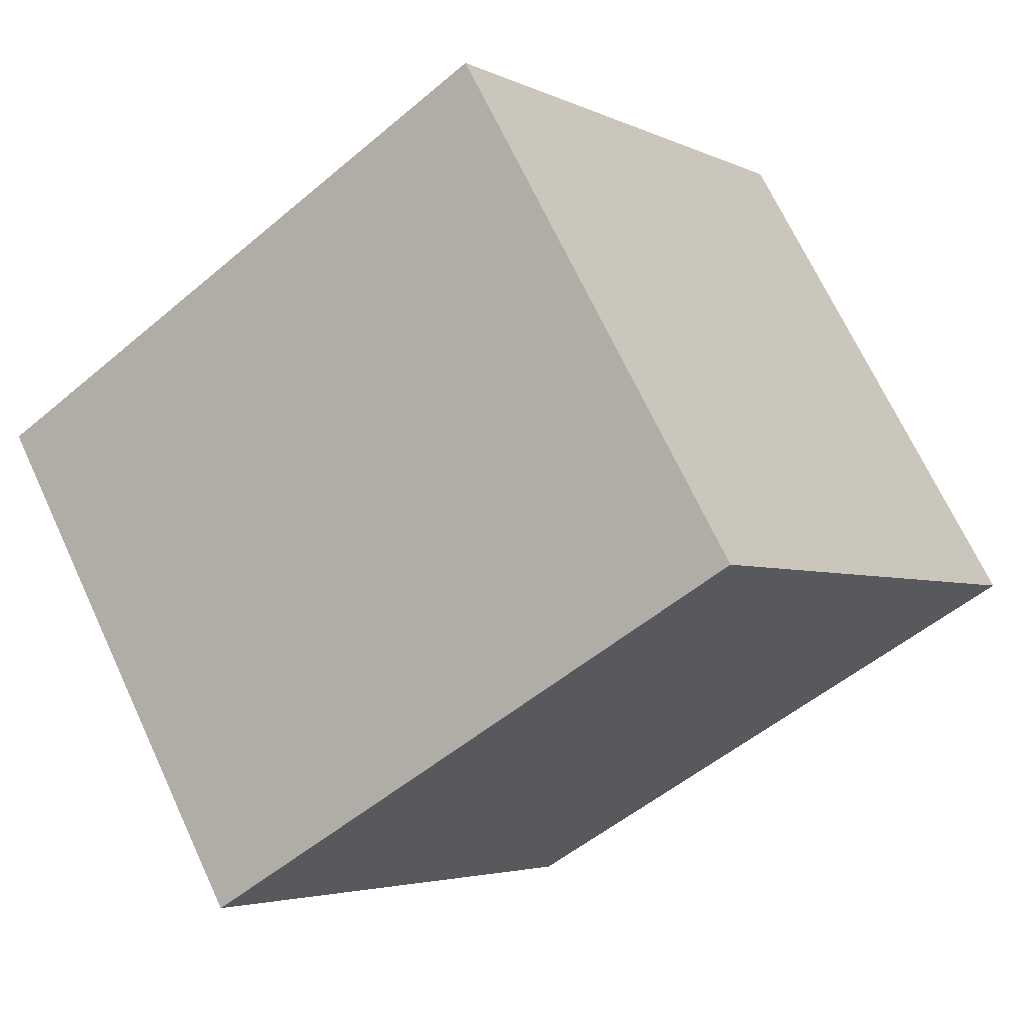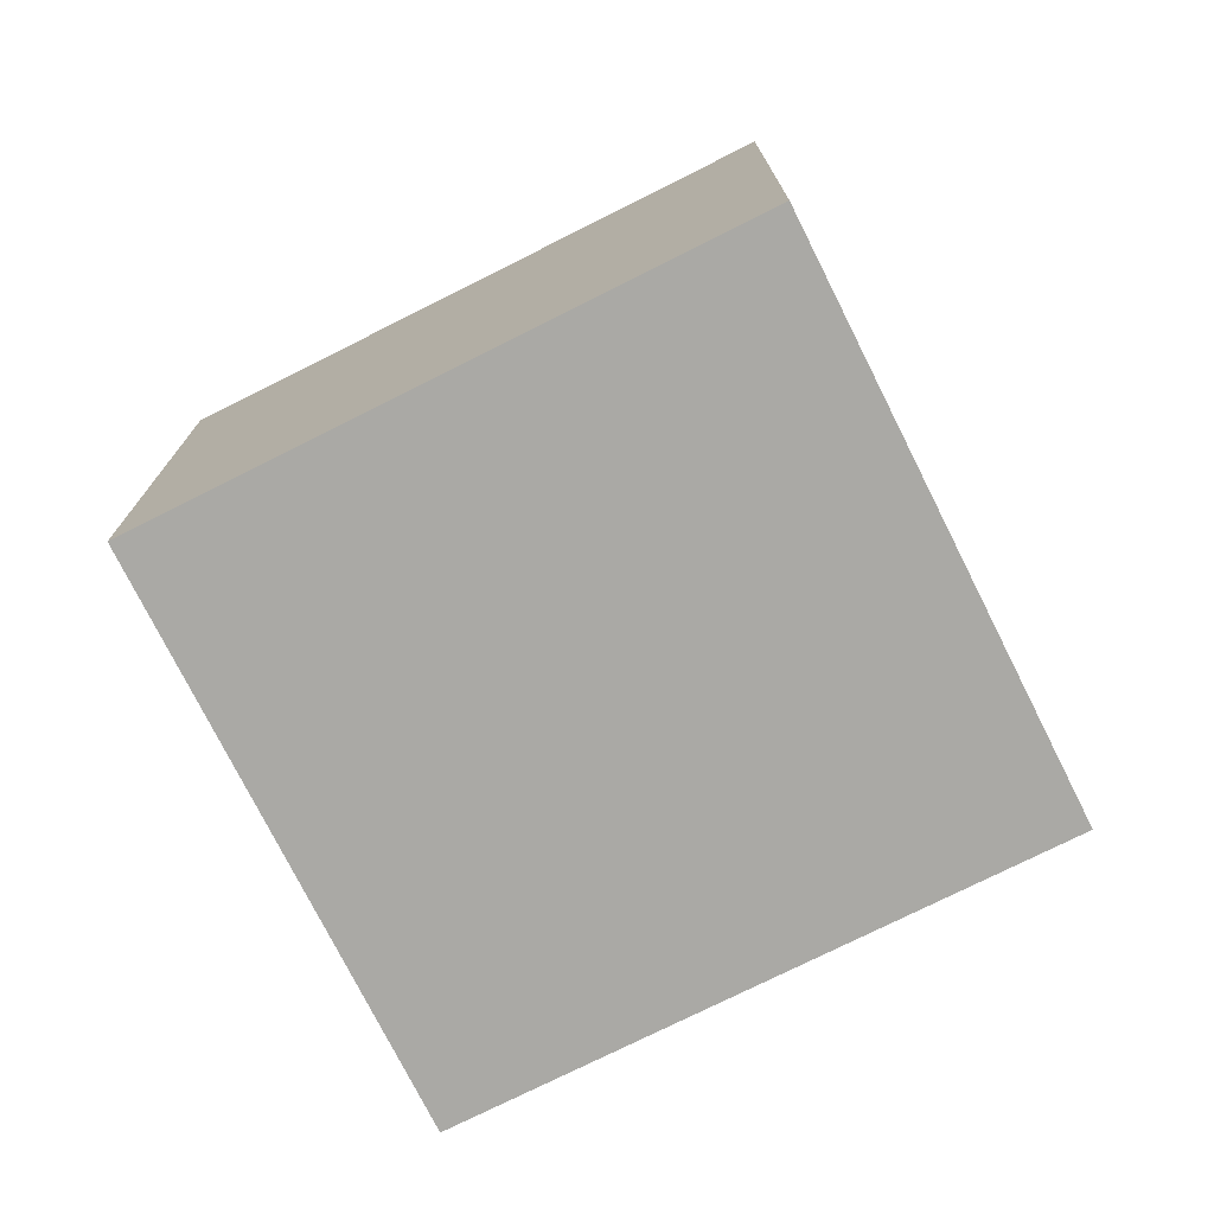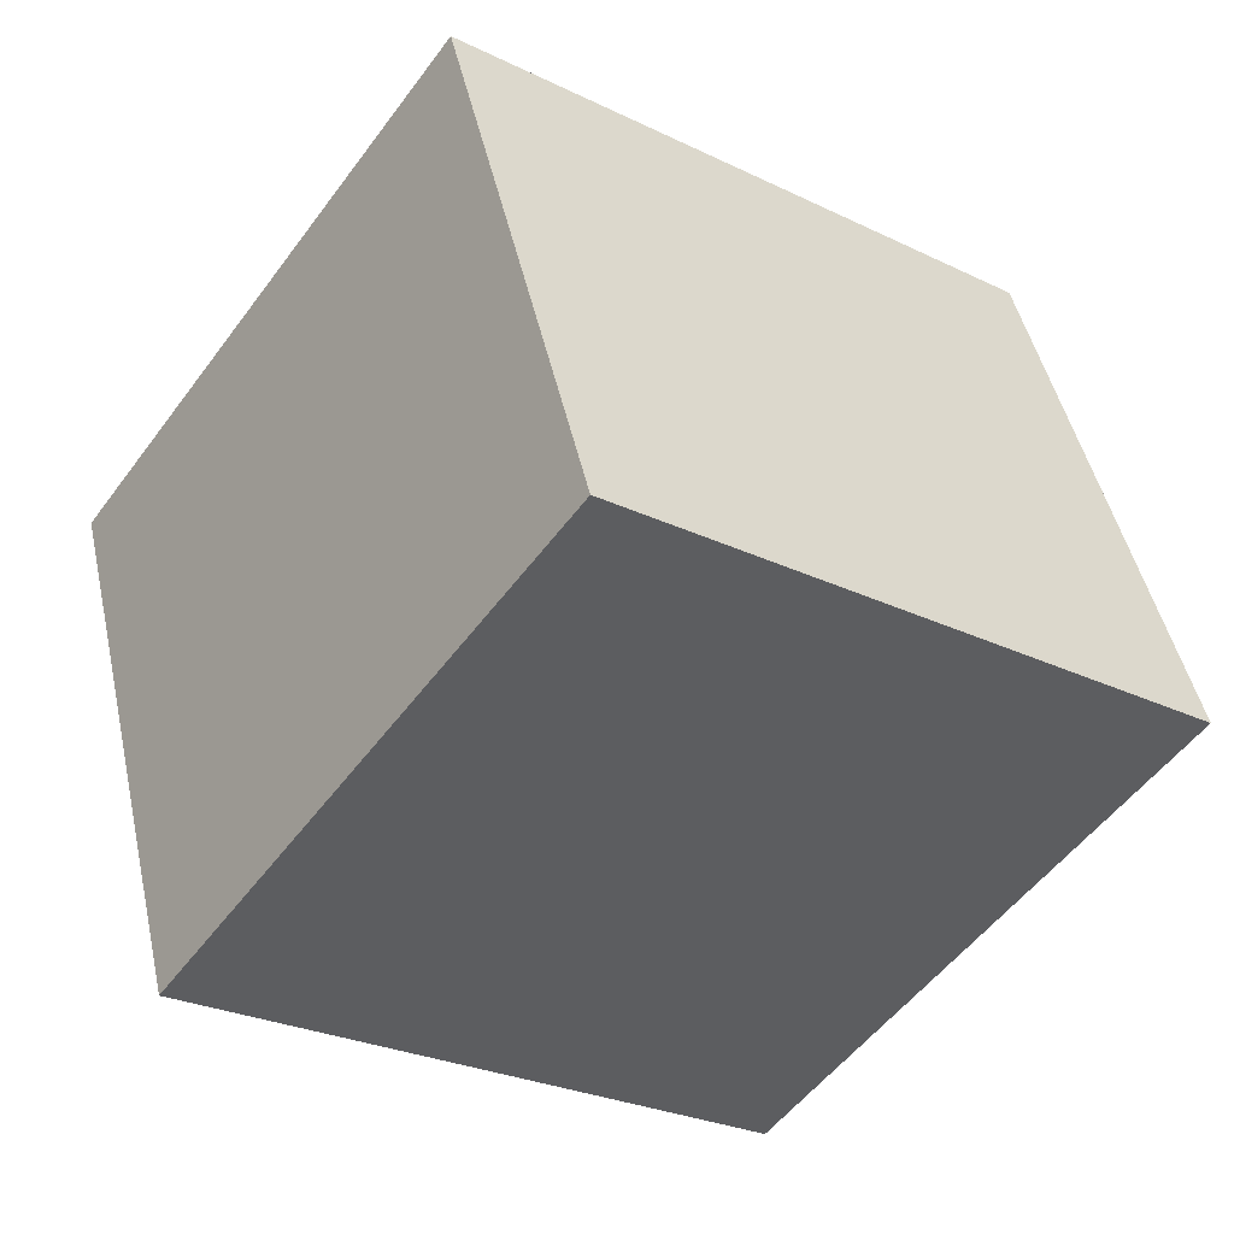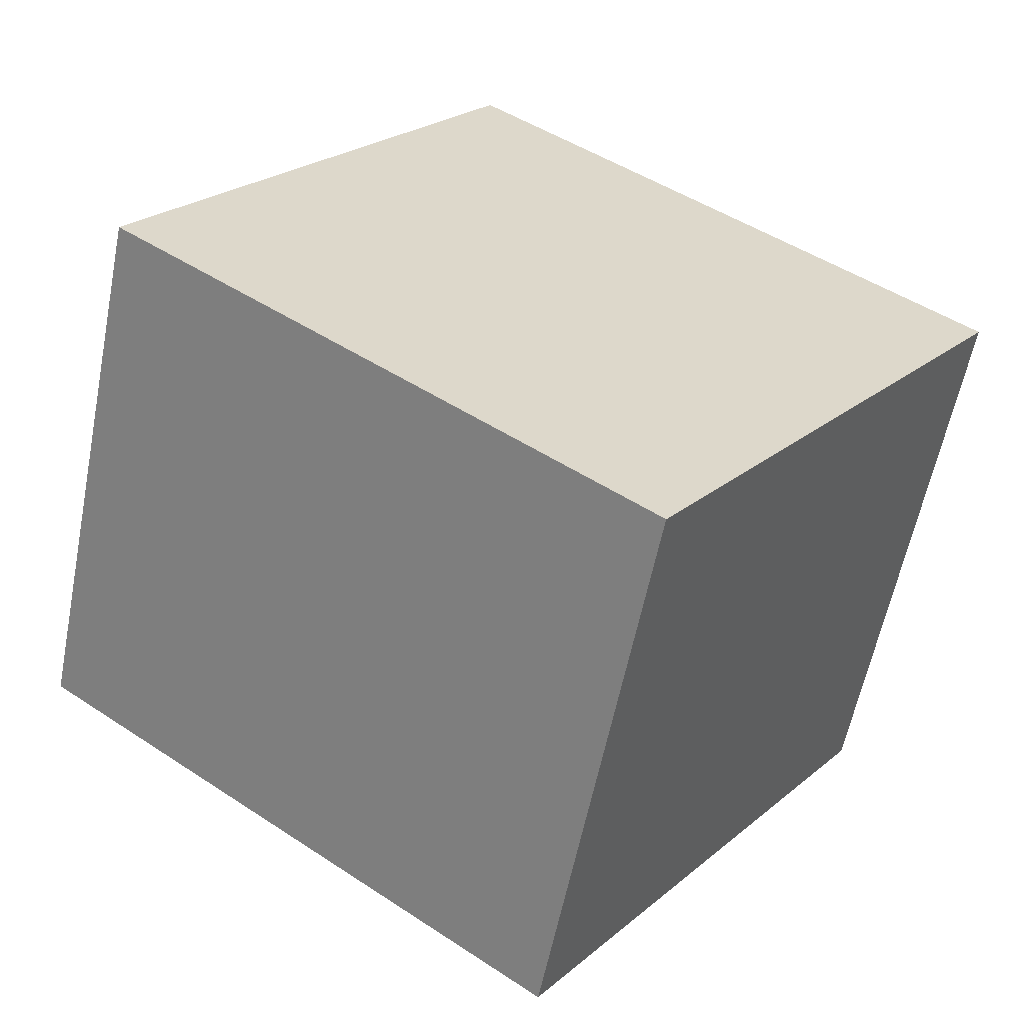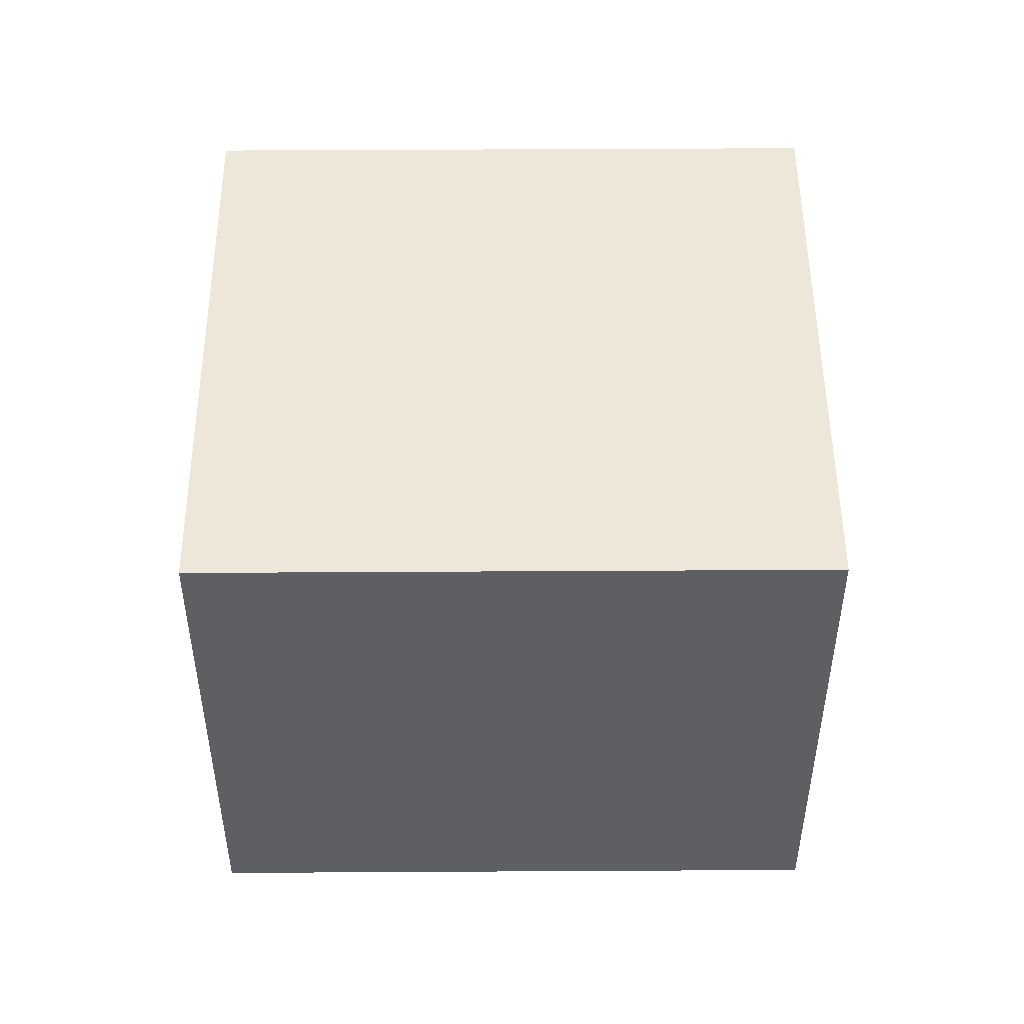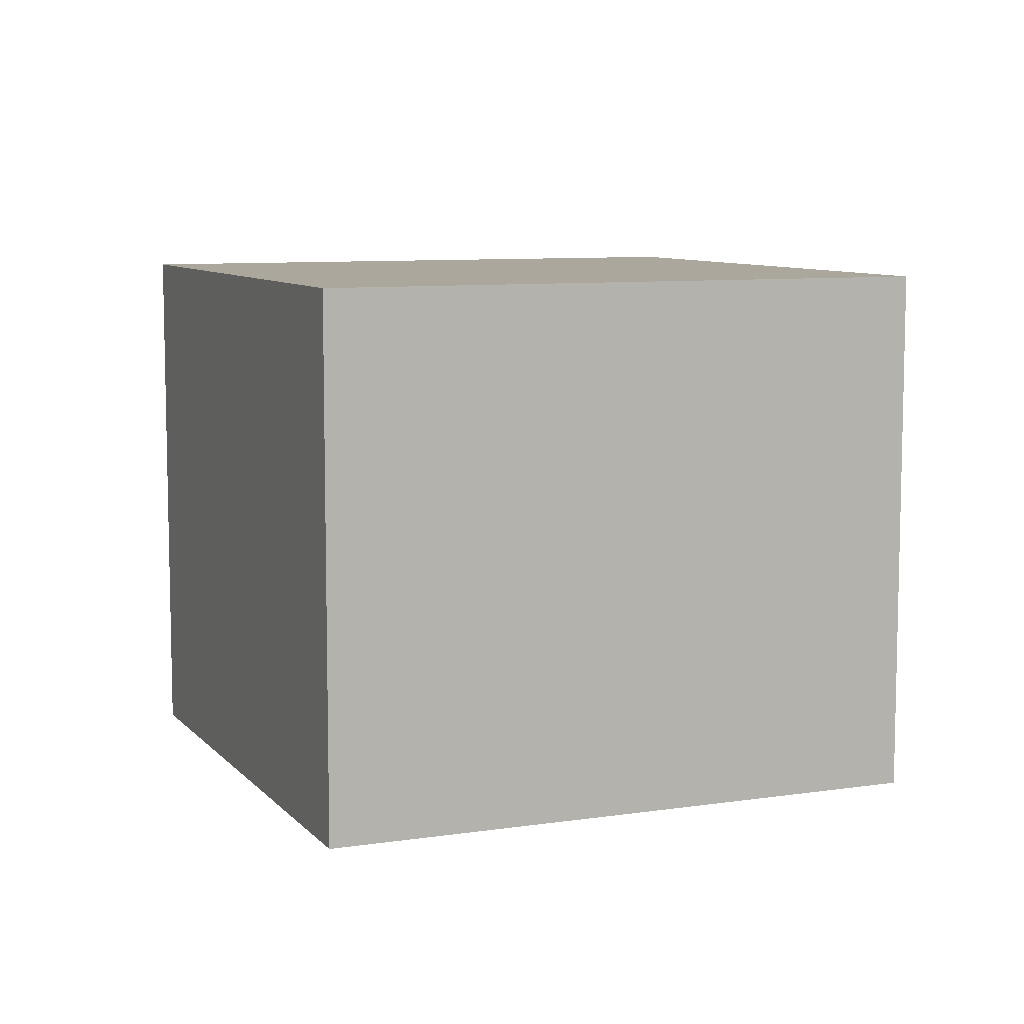
<metadata>
{"format":"obj","ext":"obj","renderer":"f3d","projection":"perspective","resolution":1024,"background":"white","views":[{"elev":69.2,"azim":155.0,"up":"+Z"},{"elev":-75.3,"azim":62.7,"up":"+Y"},{"elev":47.4,"azim":-12.5,"up":"+Z"},{"elev":-59.2,"azim":-11.2,"up":"+Z"},{"elev":49.8,"azim":-144.3,"up":"+Y"},{"elev":8.4,"azim":-166.6,"up":"+Y"}]}
</metadata>
<code>
v  0 2.797 1.713e-16
v  4.496 2.797 0.593
v  2.656 2.797 -1.934
v  1.84 2.797 2.527
v  2.656 1.184e-16 -1.934
v  0 0 0
v  1.84 -1.547e-16 2.527
v  4.496 -3.631e-17 0.593
g defaultobject
f 1 2 3
f 2 1 4
f 5 1 3
f 1 5 6
f 6 4 1
f 4 6 7
f 7 2 4
f 2 7 8
f 8 3 2
f 3 8 5
f 8 6 5
f 6 8 7

</code>
